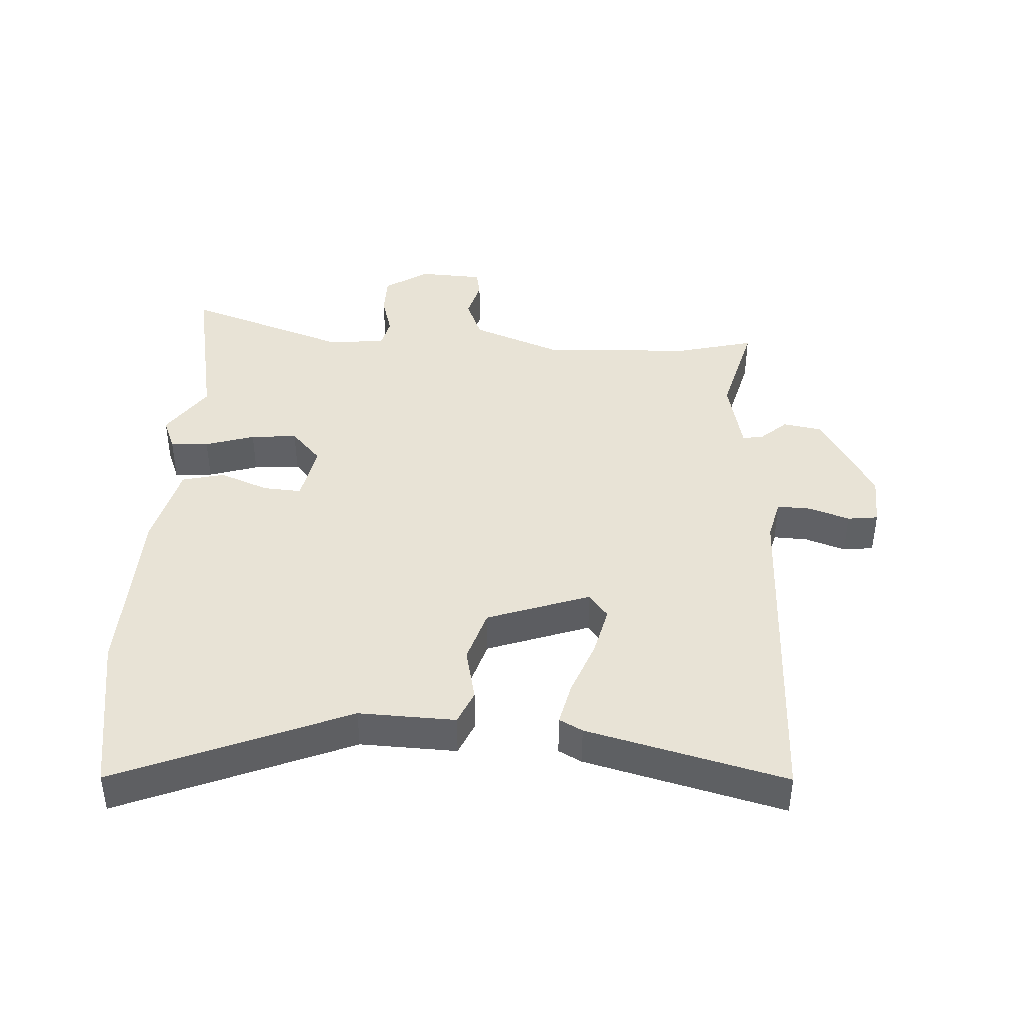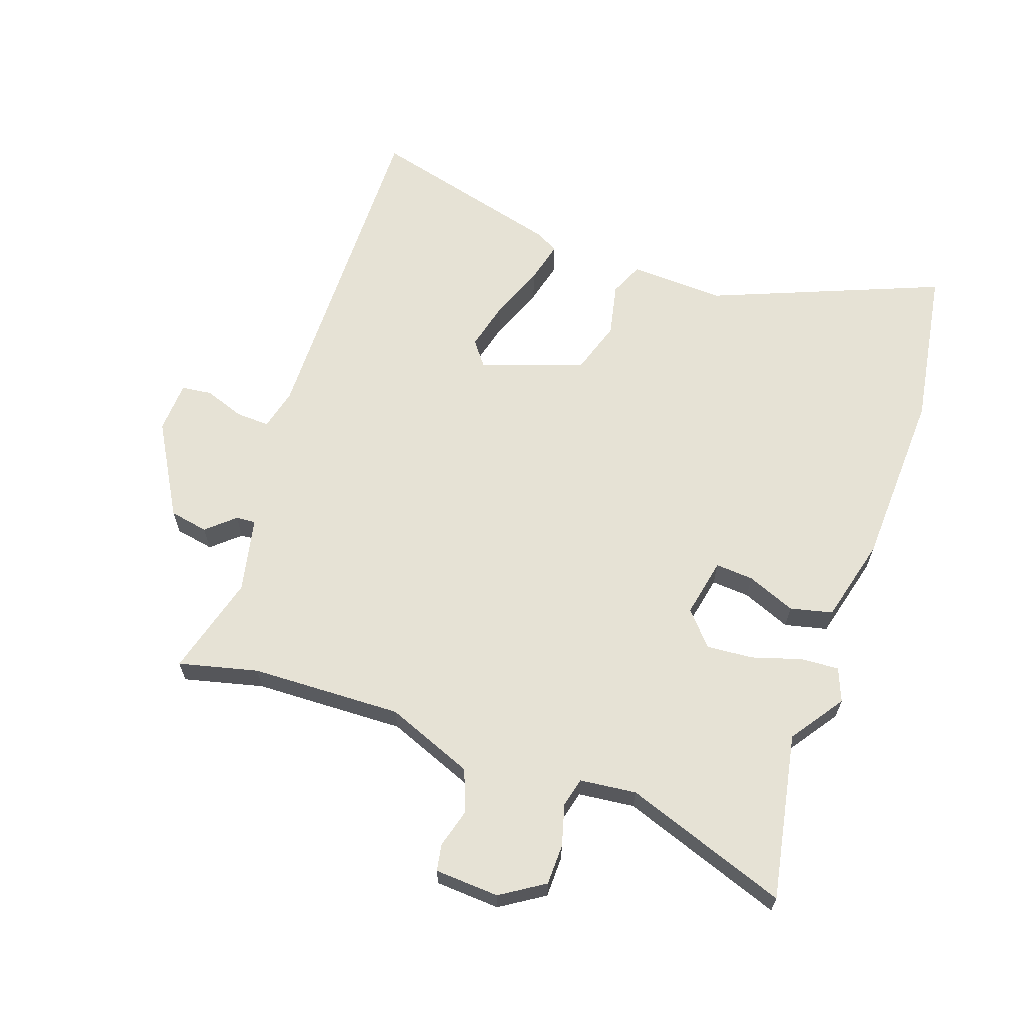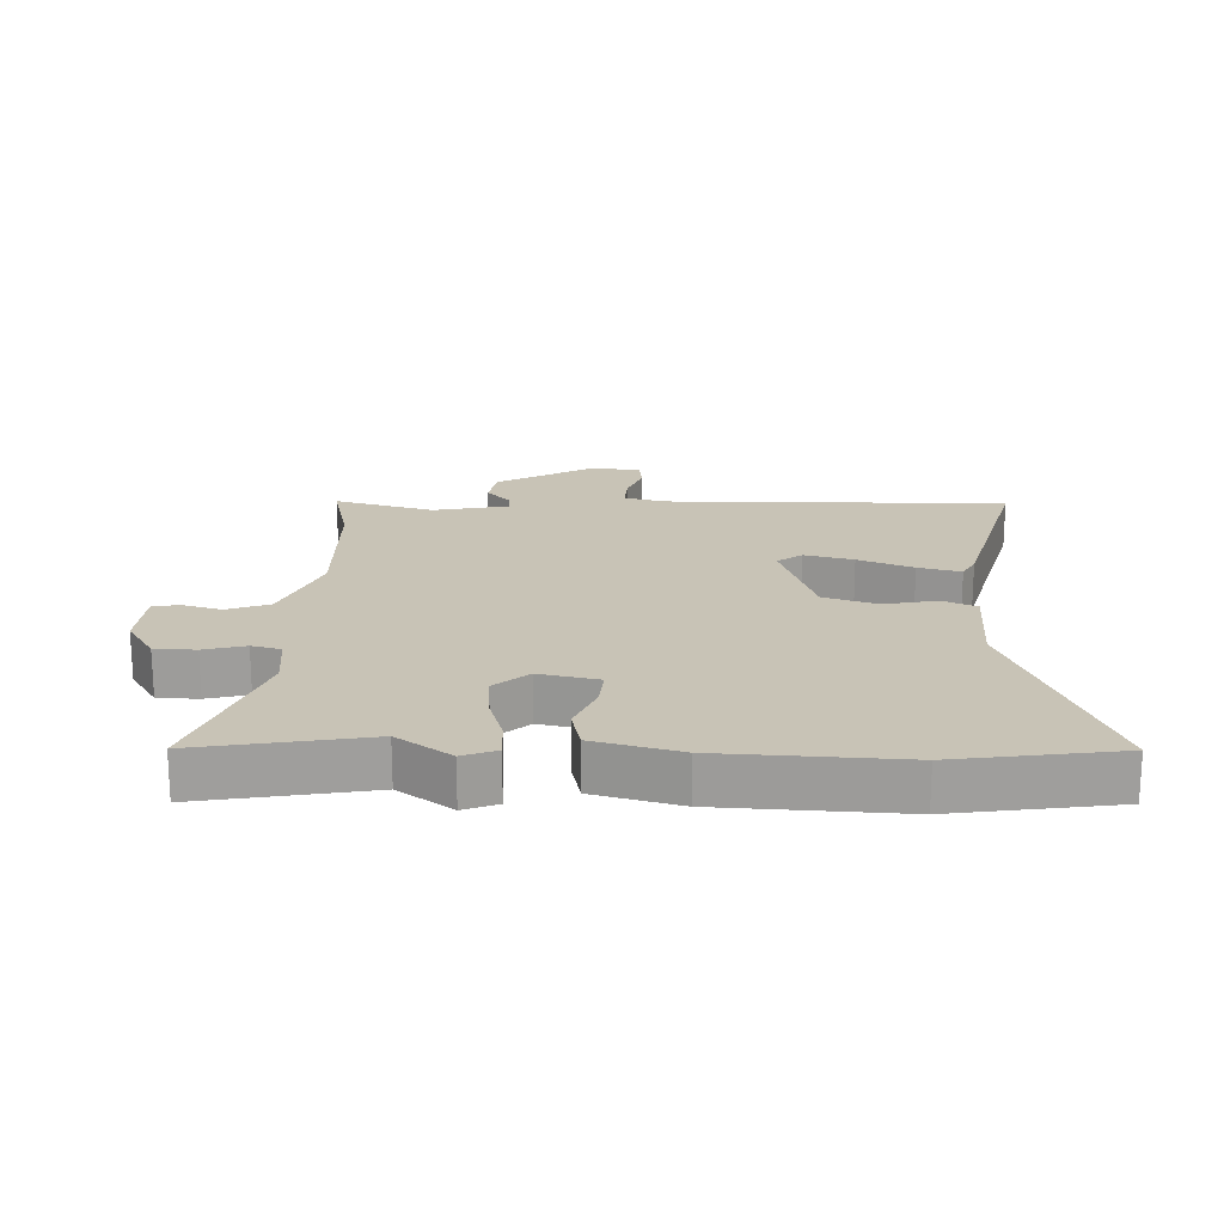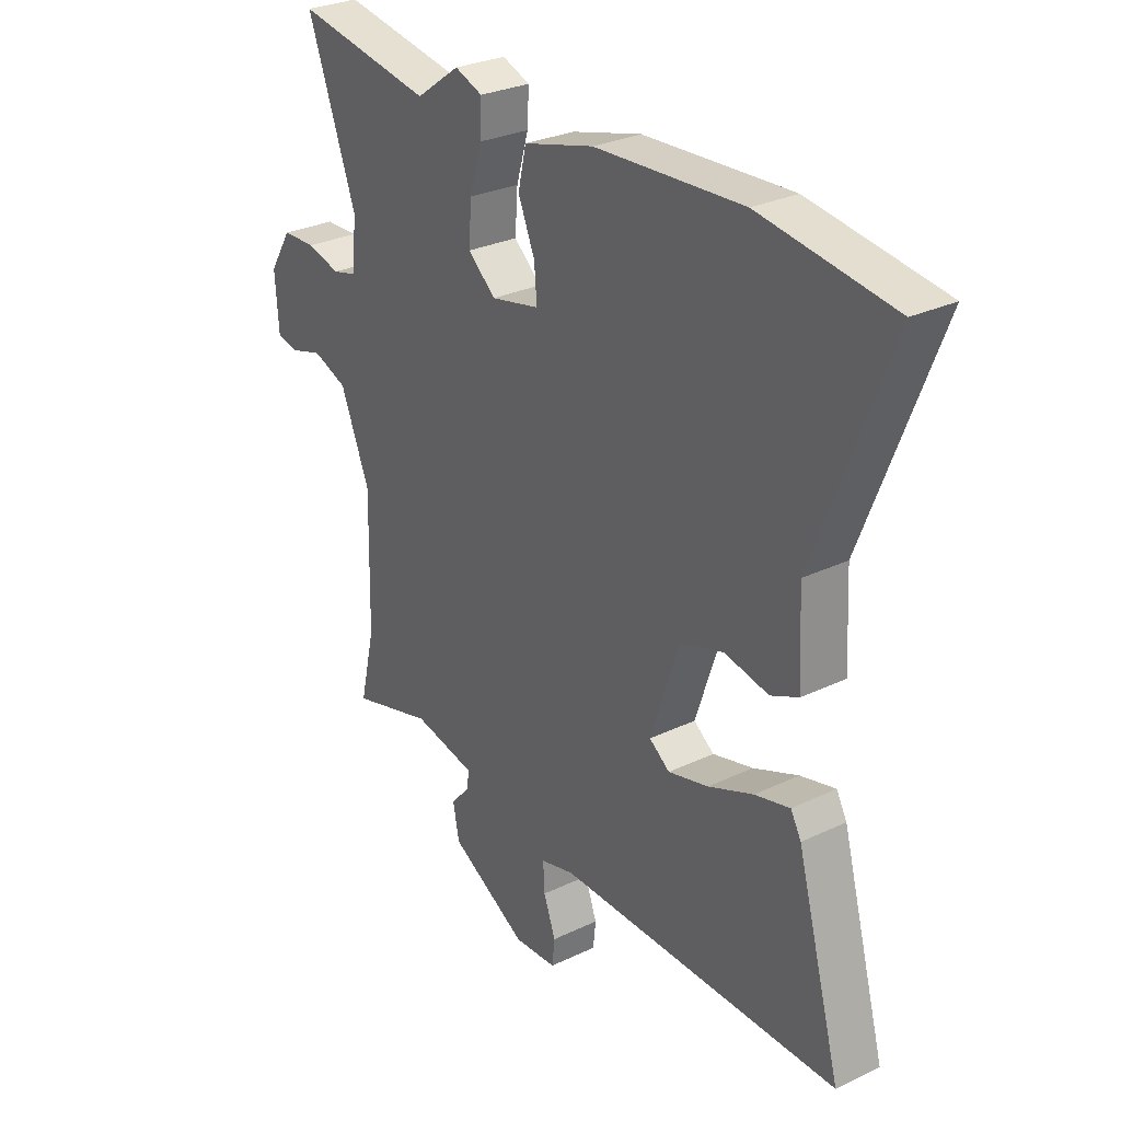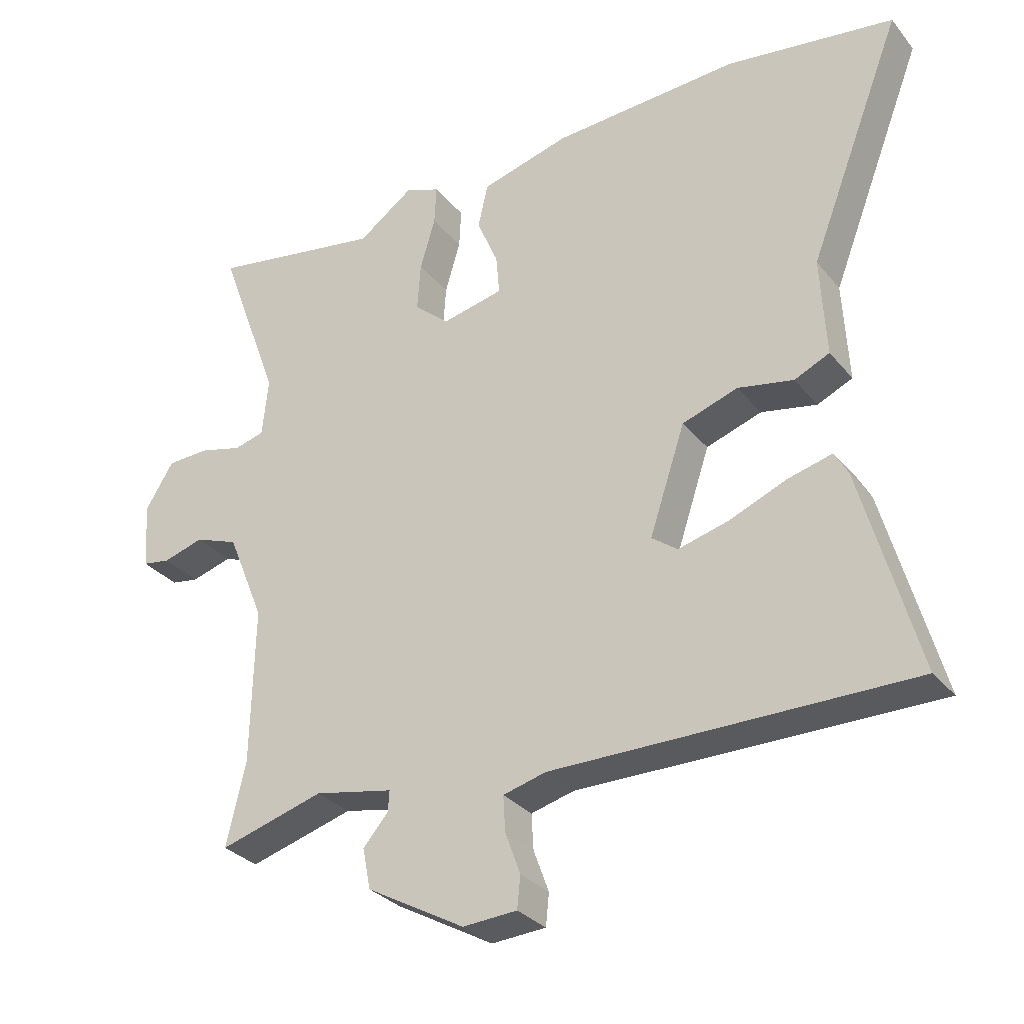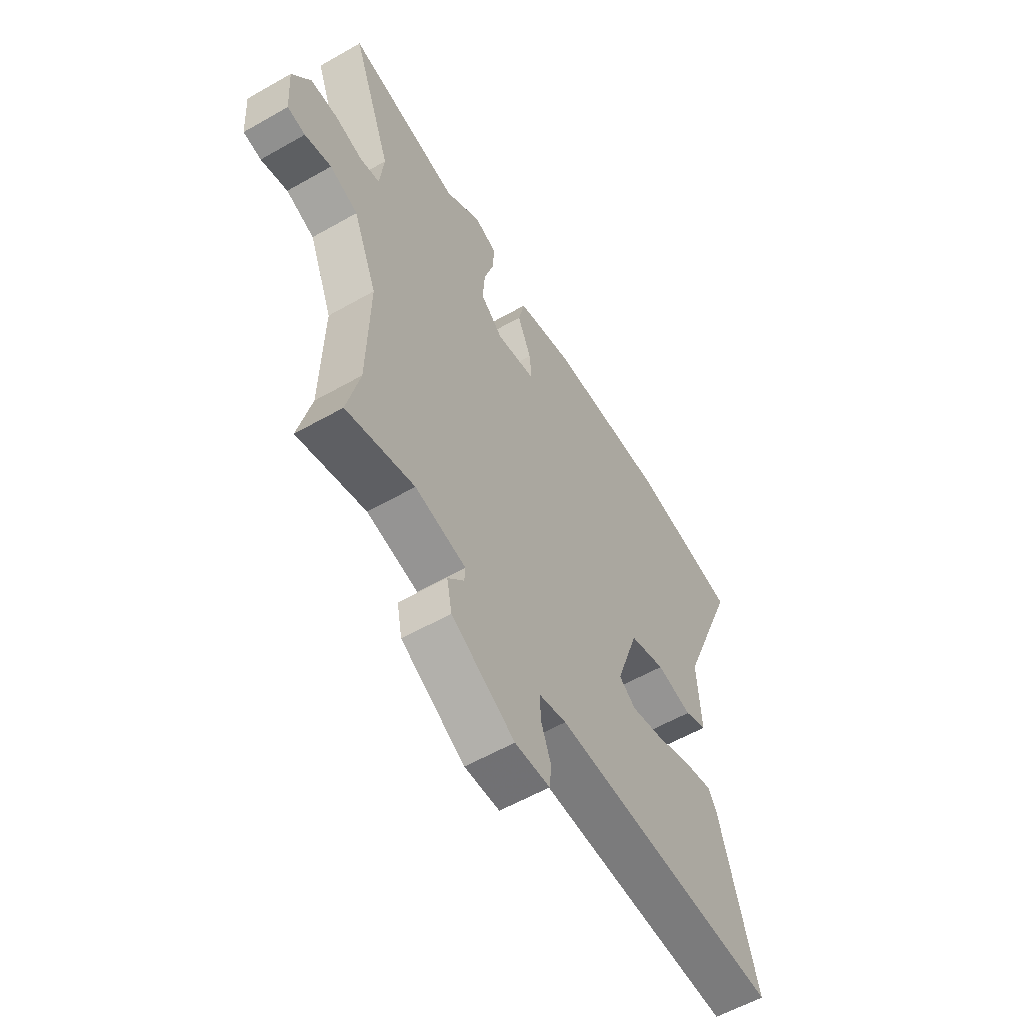
<metadata>
{"format":"obj","ext":"obj","renderer":"f3d","projection":"perspective","resolution":1024,"background":"white","views":[{"elev":41.6,"azim":92.2,"up":"+Y"},{"elev":64.0,"azim":-71.4,"up":"+Y"},{"elev":19.4,"azim":1.5,"up":"+Y"},{"elev":28.7,"azim":54.4,"up":"+Z"},{"elev":-30.8,"azim":32.0,"up":"+Z"},{"elev":-58.2,"azim":-59.5,"up":"+Z"}]}
</metadata>
<code>
v 0.341 0.07 0.523
v 0.595 0.07 0.486
v 0.453 0.07 0.122
v 0.461 0.07 -0.029
v 0.408 0.07 -0.053
v 0.324 0.07 -0.036
v 0.24 0.07 -0.064
v 0.186 0.07 -0.226
v 0.225 0.07 -0.255
v 0.302 0.07 -0.235
v 0.388 0.07 -0.2
v 0.455 0.07 -0.183
v 0.475 0.07 -0.219
v 0.56 0.07 -0.528
v 0.02 0.07 -0.525
v -0.045 0.07 -0.542
v -0.042 0.07 -0.595
v -0.019 0.07 -0.658
v -0.024 0.07 -0.706
v -0.106 0.07 -0.711
v -0.254 0.07 -0.628
v -0.266 0.07 -0.567
v -0.228 0.07 -0.523
v -0.226 0.07 -0.492
v -0.345 0.07 -0.468
v -0.503 0.07 -0.513
v -0.474 0.07 -0.388
v -0.469 0.07 -0.151
v -0.525 0.07 -0.014
v -0.591 0.07 0.011
v -0.653 0.07 -0.007
v -0.695 0.07 0
v -0.702 0.07 0.101
v -0.659 0.07 0.17
v -0.595 0.07 0.172
v -0.53 0.07 0.155
v -0.484 0.07 0.167
v -0.475 0.07 0.256
v -0.569 0.07 0.512
v -0.306 0.07 0.466
v -0.222 0.07 0.526
v -0.169 0.07 0.506
v -0.172 0.07 0.446
v -0.195 0.07 0.368
v -0.2 0.07 0.295
v -0.147 0.07 0.249
v -0.054 0.07 0.269
v -0.059 0.07 0.329
v -0.091 0.07 0.405
v -0.076 0.07 0.472
v 0.058 0.07 0.508
v 0.341 0 0.523
v 0.595 0 0.486
v 0.453 0 0.122
v 0.461 0 -0.029
v 0.408 0 -0.053
v 0.324 0 -0.036
v 0.24 0 -0.064
v 0.186 0 -0.226
v 0.225 0 -0.255
v 0.302 0 -0.235
v 0.388 0 -0.2
v 0.455 0 -0.183
v 0.475 0 -0.219
v 0.56 0 -0.528
v 0.02 0 -0.525
v -0.045 0 -0.542
v -0.042 0 -0.595
v -0.019 0 -0.658
v -0.024 0 -0.706
v -0.106 0 -0.711
v -0.254 0 -0.628
v -0.266 0 -0.567
v -0.228 0 -0.523
v -0.226 0 -0.492
v -0.345 0 -0.468
v -0.503 0 -0.513
v -0.474 0 -0.388
v -0.469 0 -0.151
v -0.525 0 -0.014
v -0.591 0 0.011
v -0.653 0 -0.007
v -0.695 0 0
v -0.702 0 0.101
v -0.659 0 0.17
v -0.595 0 0.172
v -0.53 0 0.155
v -0.484 0 0.167
v -0.475 0 0.256
v -0.569 0 0.512
v -0.306 0 0.466
v -0.222 0 0.526
v -0.169 0 0.506
v -0.172 0 0.446
v -0.195 0 0.368
v -0.2 0 0.295
v -0.147 0 0.249
v -0.054 0 0.269
v -0.059 0 0.329
v -0.091 0 0.405
v -0.076 0 0.472
v 0.058 0 0.508
f 48 49 50 51
f 47 48 51 1
f 41 42 43 44
f 40 41 44 45
f 38 39 40 45
f 37 38 45 46
f 33 34 35 36
f 30 31 32 33
f 29 30 33 36
f 28 29 36 37
f 25 26 27
f 24 25 27 28
f 20 21 22 23
f 20 23 24
f 17 18 19 20
f 16 17 20 24
f 15 16 24 28
f 10 11 12 13
f 9 10 13 14
f 8 9 14 15
f 3 4 5 6
f 3 6 7
f 47 1 2 3
f 47 3 7
f 28 37 46 47
f 15 28 47
f 7 8 15 47
f 102 101 100 99
f 52 102 99 98
f 95 94 93 92
f 96 95 92 91
f 96 91 90 89
f 97 96 89 88
f 87 86 85 84
f 84 83 82 81
f 87 84 81 80
f 88 87 80 79
f 78 77 76
f 79 78 76 75
f 74 73 72 71
f 75 74 71
f 71 70 69 68
f 75 71 68 67
f 79 75 67 66
f 64 63 62 61
f 65 64 61 60
f 66 65 60 59
f 57 56 55 54
f 58 57 54
f 54 53 52 98
f 58 54 98
f 98 97 88 79
f 98 79 66
f 98 66 59 58
f 1 52 53 2
f 2 53 54 3
f 3 54 55 4
f 4 55 56 5
f 5 56 57 6
f 6 57 58 7
f 7 58 59 8
f 8 59 60 9
f 9 60 61 10
f 10 61 62 11
f 11 62 63 12
f 12 63 64 13
f 13 64 65 14
f 14 65 66 15
f 15 66 67 16
f 16 67 68 17
f 17 68 69 18
f 18 69 70 19
f 19 70 71 20
f 20 71 72 21
f 21 72 73 22
f 22 73 74 23
f 23 74 75 24
f 24 75 76 25
f 25 76 77 26
f 26 77 78 27
f 27 78 79 28
f 28 79 80 29
f 29 80 81 30
f 30 81 82 31
f 31 82 83 32
f 32 83 84 33
f 33 84 85 34
f 34 85 86 35
f 35 86 87 36
f 36 87 88 37
f 37 88 89 38
f 38 89 90 39
f 39 90 91 40
f 40 91 92 41
f 41 92 93 42
f 42 93 94 43
f 43 94 95 44
f 44 95 96 45
f 45 96 97 46
f 46 97 98 47
f 47 98 99 48
f 48 99 100 49
f 49 100 101 50
f 50 101 102 51
f 51 102 52 1

</code>
